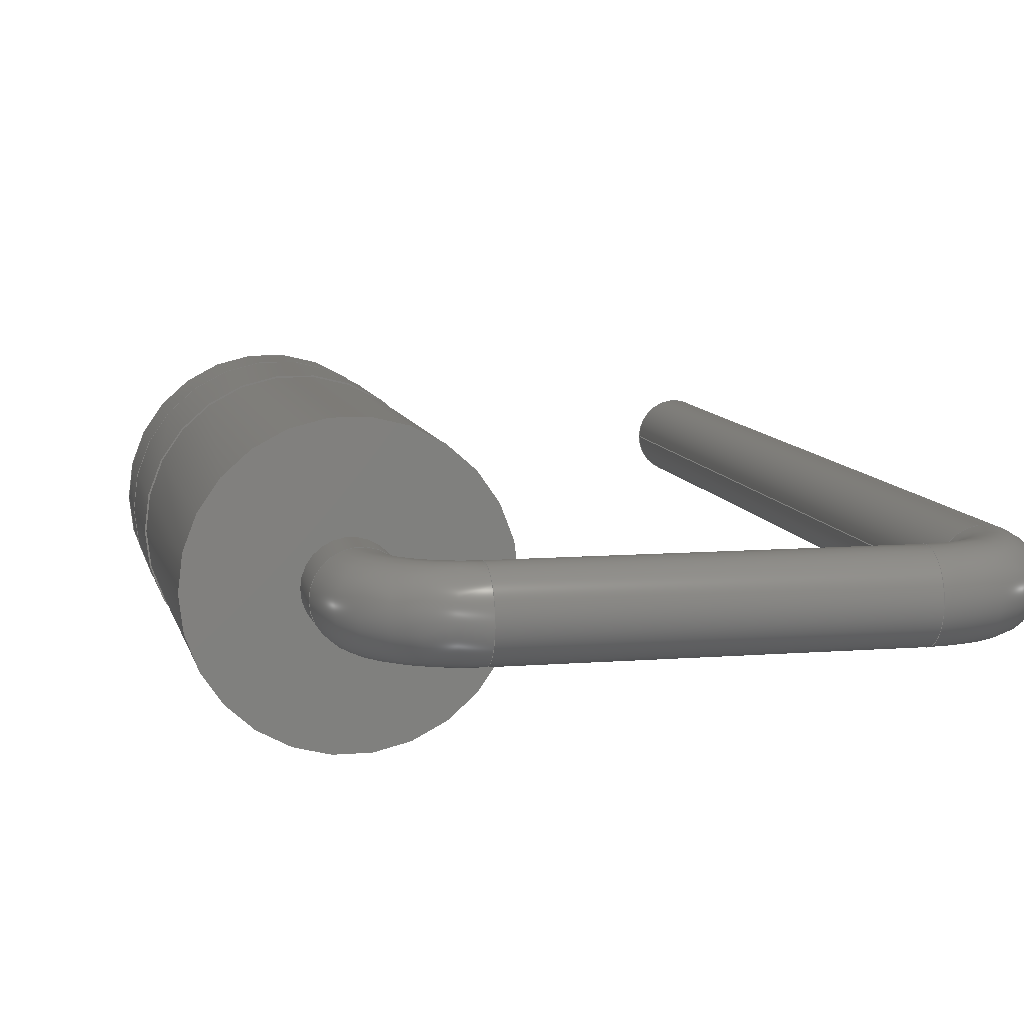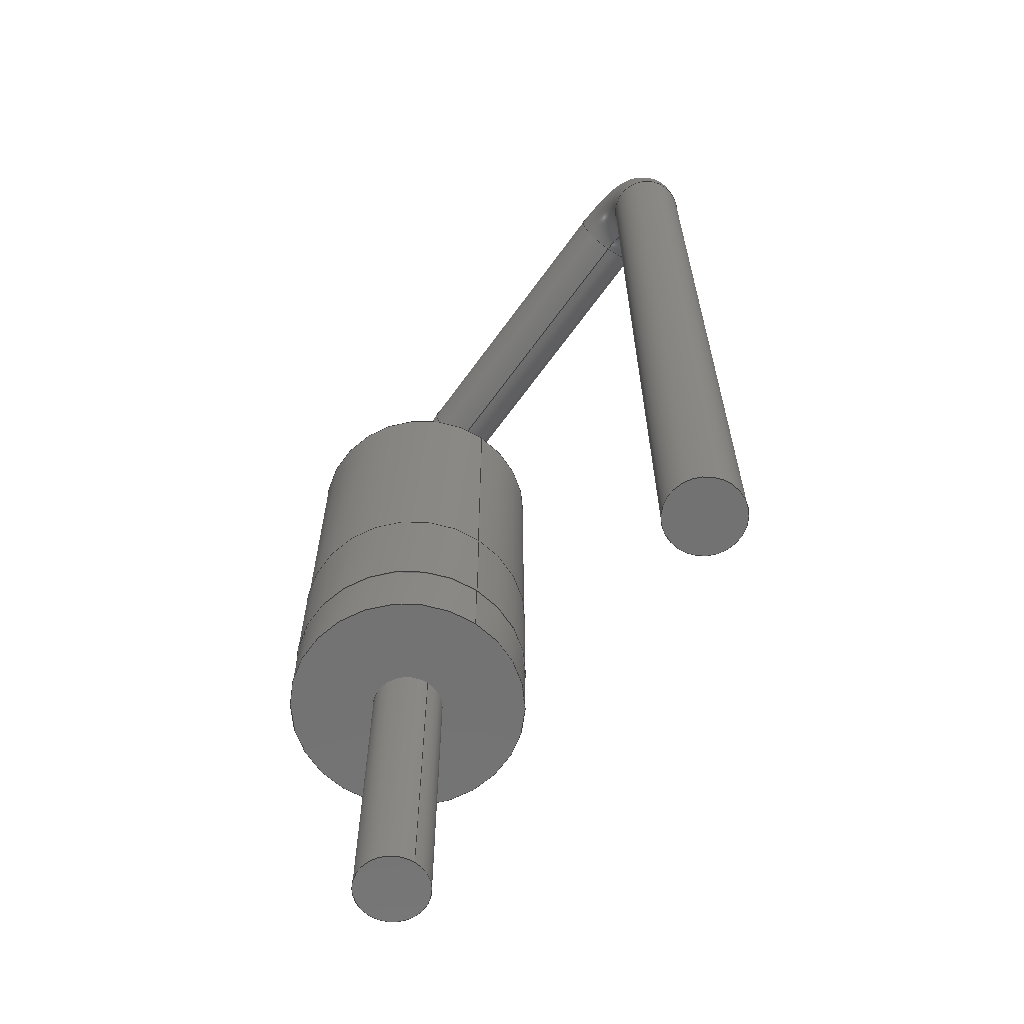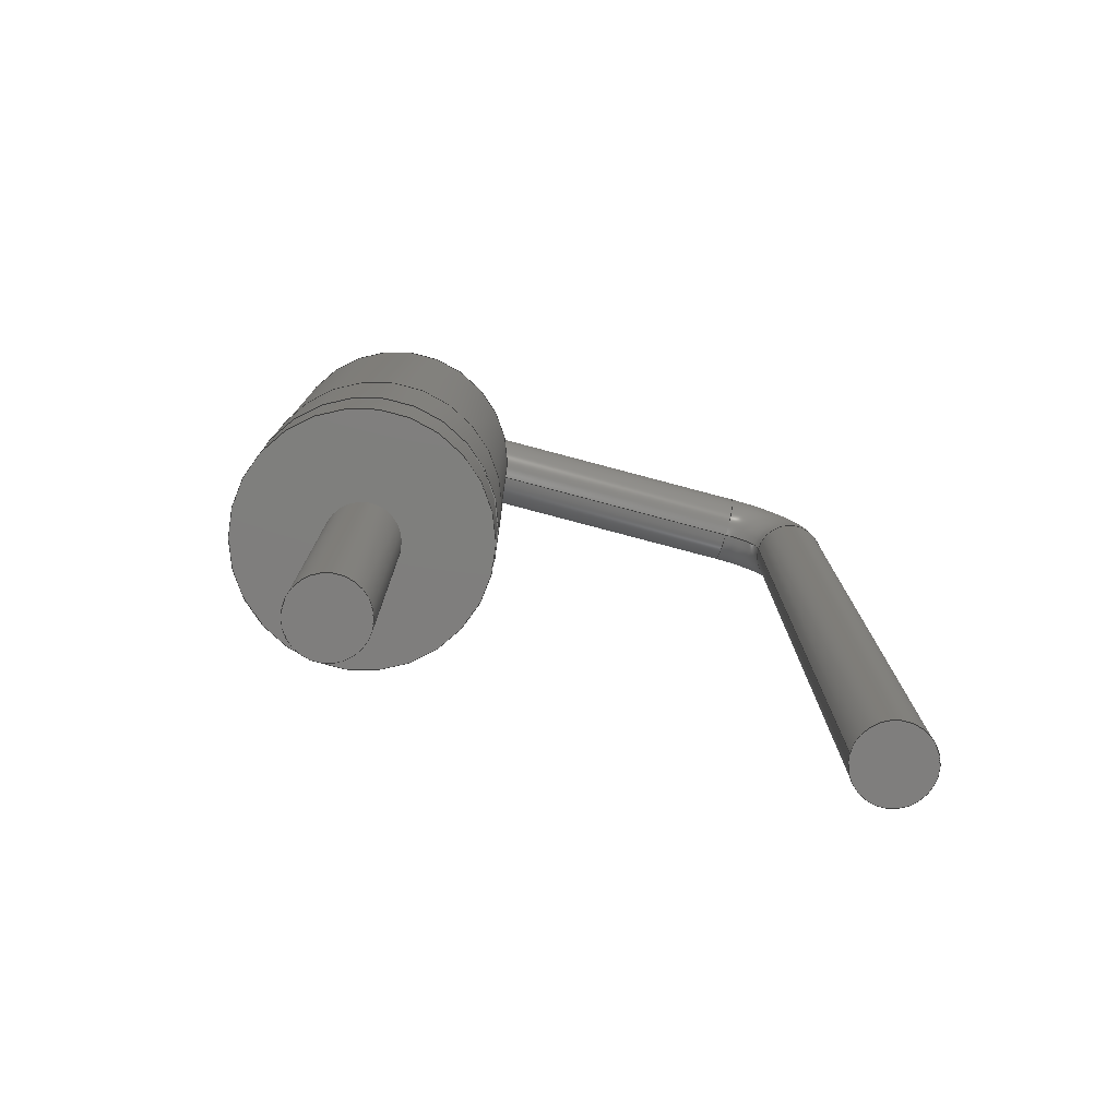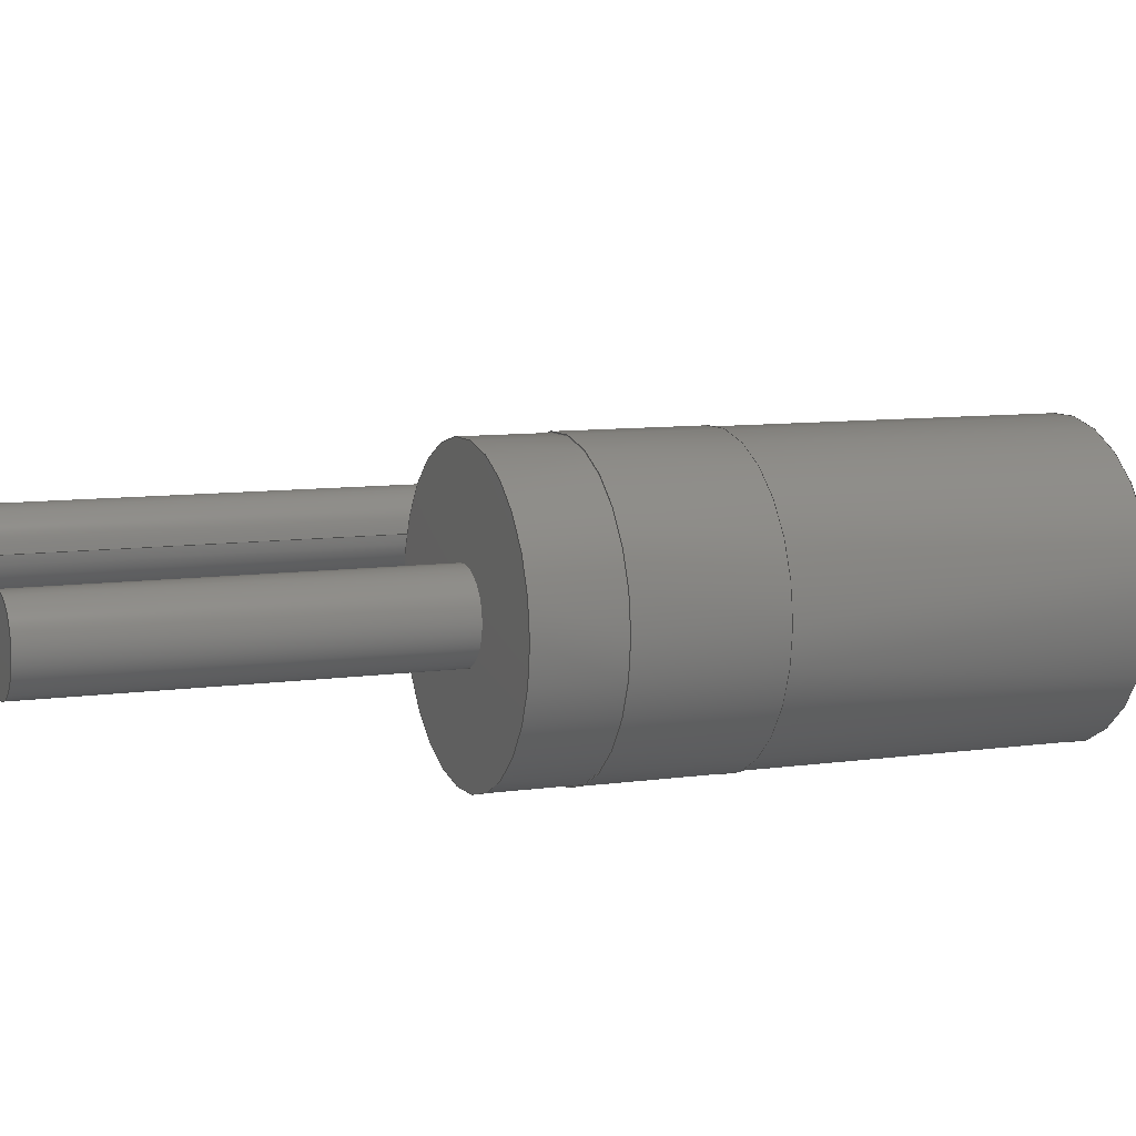
<metadata>
{"format":"step","ext":"step","renderer":"f3d","projection":"perspective","resolution":1024,"background":"white","views":[{"elev":8.8,"azim":-12.3,"up":"+Y"},{"elev":-64.3,"azim":54.4,"up":"+Z"},{"elev":-78.6,"azim":-14.9,"up":"+Z"},{"elev":8.1,"azim":-112.4,"up":"+Y"}]}
</metadata>
<code>
ISO-10303-21;
DATA;
#1=APPLICATION_PROTOCOL_DEFINITION('international standard','automotive_design',2000,#2);
#2=APPLICATION_CONTEXT('core data for automotive mechanical design processes');
#3=SHAPE_DEFINITION_REPRESENTATION(#4,#10);
#4=PRODUCT_DEFINITION_SHAPE('','',#5);
#5=PRODUCT_DEFINITION('design','',#6,#9);
#6=PRODUCT_DEFINITION_FORMATION('','',#7);
#7=PRODUCT('D_DO-41_SOD81_P5.08mm_Vertical_AnodeUp','D_DO-41_SOD81_P5.08mm_Vertical_AnodeUp','',(#8));
#8=PRODUCT_CONTEXT('',#2,'mechanical');
#9=PRODUCT_DEFINITION_CONTEXT('part definition',#2,'design');
#10=ADVANCED_BREP_SHAPE_REPRESENTATION('',(#11,#15),#262);
#11=AXIS2_PLACEMENT_3D('',#12,#13,#14);
#12=CARTESIAN_POINT('',(0,0,0));
#13=DIRECTION('',(0,0,1));
#14=DIRECTION('',(1,0,-0));
#15=MANIFOLD_SOLID_BREP('',#16);
#16=CLOSED_SHELL('',(#17,#34,#52,#68,#90,#104,#121,#134,#145,#159,#173,#196,#215,#237,#256));
#17=ADVANCED_FACE('',(#18),#29,.T.);
#18=FACE_BOUND('',#19,.F.);
#19=EDGE_LOOP('',(#20));
#20=ORIENTED_EDGE('',*,*,#21,.T.);
#21=EDGE_CURVE('',#22,#22,#24,.T.);
#22=VERTEX_POINT('',#23);
#23=CARTESIAN_POINT('',(0.4,-7.641e-16,-3));
#24=CIRCLE('',#25,0.4);
#25=AXIS2_PLACEMENT_3D('',#26,#27,#28);
#26=CARTESIAN_POINT('',(0,-6.661e-16,-3));
#27=DIRECTION('',(-0,2.22e-16,1));
#28=DIRECTION('',(1,0,0));
#29=PLANE('',#30);
#30=AXIS2_PLACEMENT_3D('',#31,#32,#33);
#31=CARTESIAN_POINT('',(0.4,-6.661e-16,-3));
#32=DIRECTION('',(0,0,-1));
#33=DIRECTION('',(-1,0,0));
#34=ADVANCED_FACE('',(#35),#50,.T.);
#35=FACE_BOUND('',#36,.T.);
#36=EDGE_LOOP('',(#20,#37,#44,#49));
#37=ORIENTED_EDGE('',*,*,#38,.T.);
#38=EDGE_CURVE('',#22,#39,#41,.T.);
#39=VERTEX_POINT('',#40);
#40=CARTESIAN_POINT('',(0.4,1.11e-16,0.5));
#41=LINE('',#31,#42);
#42=VECTOR('',#43,1);
#43=DIRECTION('',(0,2.22e-16,1));
#44=ORIENTED_EDGE('',*,*,#45,.F.);
#45=EDGE_CURVE('',#39,#39,#46,.T.);
#46=CIRCLE('',#47,0.4);
#47=AXIS2_PLACEMENT_3D('',#48,#27,#28);
#48=CARTESIAN_POINT('',(0,1.11e-16,0.5));
#49=ORIENTED_EDGE('',*,*,#38,.F.);
#50=CYLINDRICAL_SURFACE('',#51,0.4);
#51=AXIS2_PLACEMENT_3D('',#26,#43,#28);
#52=ADVANCED_FACE('',(#53,#64),#67,.T.);
#53=FACE_BOUND('',#54,.T.);
#54=EDGE_LOOP('',(#55));
#55=ORIENTED_EDGE('',*,*,#56,.T.);
#56=EDGE_CURVE('',#57,#57,#59,.T.);
#57=VERTEX_POINT('',#58);
#58=CARTESIAN_POINT('',(1.35,3.331e-16,0.5));
#59=CIRCLE('',#60,1.35);
#60=AXIS2_PLACEMENT_3D('',#61,#62,#63);
#61=CARTESIAN_POINT('',(0,2.22e-16,0.5));
#62=DIRECTION('',(0,-4.441e-16,-1));
#63=DIRECTION('',(1,8.224e-17,-3.652e-32));
#64=FACE_BOUND('',#65,.T.);
#65=EDGE_LOOP('',(#66));
#66=ORIENTED_EDGE('',*,*,#45,.T.);
#67=PLANE('',#60);
#68=ADVANCED_FACE('',(#69),#87,.T.);
#69=FACE_BOUND('',#70,.T.);
#70=EDGE_LOOP('',(#71,#79,#85,#86));
#71=ORIENTED_EDGE('',*,*,#72,.T.);
#72=EDGE_CURVE('',#73,#73,#75,.T.);
#73=VERTEX_POINT('',#74);
#74=CARTESIAN_POINT('',(1.35,8.527e-16,1.28));
#75=CIRCLE('',#76,1.35);
#76=AXIS2_PLACEMENT_3D('',#77,#62,#78);
#77=CARTESIAN_POINT('',(0,5.684e-16,1.28));
#78=DIRECTION('',(1,9.375e-16,-4.163e-31));
#79=ORIENTED_EDGE('',*,*,#80,.T.);
#80=EDGE_CURVE('',#73,#57,#81,.T.);
#81=LINE('',#82,#83);
#82=CARTESIAN_POINT('',(1.35,3.797e-15,5.7));
#83=VECTOR('',#84,1);
#84=DIRECTION('',(0,-6.661e-16,-1));
#85=ORIENTED_EDGE('',*,*,#56,.F.);
#86=ORIENTED_EDGE('',*,*,#80,.F.);
#87=CYLINDRICAL_SURFACE('',#88,1.35);
#88=AXIS2_PLACEMENT_3D('',#89,#62,#78);
#89=CARTESIAN_POINT('',(0,2.531e-15,5.7));
#90=ADVANCED_FACE('',(#91,#100),#103,.T.);
#91=FACE_BOUND('',#92,.T.);
#92=EDGE_LOOP('',(#93));
#93=ORIENTED_EDGE('',*,*,#94,.T.);
#94=EDGE_CURVE('',#95,#95,#97,.T.);
#95=VERTEX_POINT('',#96);
#96=CARTESIAN_POINT('',(1.36,8.527e-16,1.28));
#97=CIRCLE('',#98,1.36);
#98=AXIS2_PLACEMENT_3D('',#77,#62,#99);
#99=DIRECTION('',(1,2.09e-16,-9.281e-32));
#100=FACE_BOUND('',#101,.T.);
#101=EDGE_LOOP('',(#102));
#102=ORIENTED_EDGE('',*,*,#72,.F.);
#103=PLANE('',#98);
#104=ADVANCED_FACE('',(#105),#120,.T.);
#105=FACE_BOUND('',#106,.T.);
#106=EDGE_LOOP('',(#107,#115,#118,#119));
#107=ORIENTED_EDGE('',*,*,#108,.T.);
#108=EDGE_CURVE('',#109,#109,#111,.T.);
#109=VERTEX_POINT('',#110);
#110=CARTESIAN_POINT('',(1.36,1.719e-15,2.58));
#111=CIRCLE('',#112,1.36);
#112=AXIS2_PLACEMENT_3D('',#113,#62,#114);
#113=CARTESIAN_POINT('',(0,1.146e-15,2.58));
#114=DIRECTION('',(1,4.212e-16,-1.871e-31));
#115=ORIENTED_EDGE('',*,*,#116,.T.);
#116=EDGE_CURVE('',#109,#95,#117,.T.);
#117=LINE('',#110,#83);
#118=ORIENTED_EDGE('',*,*,#94,.F.);
#119=ORIENTED_EDGE('',*,*,#116,.F.);
#120=CYLINDRICAL_SURFACE('',#112,1.36);
#121=ADVANCED_FACE('',(#122,#125),#133,.F.);
#122=FACE_BOUND('',#123,.T.);
#123=EDGE_LOOP('',(#124));
#124=ORIENTED_EDGE('',*,*,#108,.F.);
#125=FACE_BOUND('',#126,.T.);
#126=EDGE_LOOP('',(#127));
#127=ORIENTED_EDGE('',*,*,#128,.T.);
#128=EDGE_CURVE('',#129,#129,#131,.T.);
#129=VERTEX_POINT('',#130);
#130=CARTESIAN_POINT('',(1.35,1.719e-15,2.58));
#131=CIRCLE('',#132,1.35);
#132=AXIS2_PLACEMENT_3D('',#113,#62,#78);
#133=PLANE('',#112);
#134=ADVANCED_FACE('',(#135),#87,.T.);
#135=FACE_BOUND('',#136,.T.);
#136=EDGE_LOOP('',(#137,#140,#143,#144));
#137=ORIENTED_EDGE('',*,*,#138,.F.);
#138=EDGE_CURVE('',#139,#129,#81,.T.);
#139=VERTEX_POINT('',#82);
#140=ORIENTED_EDGE('',*,*,#141,.T.);
#141=EDGE_CURVE('',#139,#139,#142,.T.);
#142=CIRCLE('',#88,1.35);
#143=ORIENTED_EDGE('',*,*,#138,.T.);
#144=ORIENTED_EDGE('',*,*,#128,.F.);
#145=ADVANCED_FACE('',(#146,#149),#158,.F.);
#146=FACE_BOUND('',#147,.T.);
#147=EDGE_LOOP('',(#148));
#148=ORIENTED_EDGE('',*,*,#141,.F.);
#149=FACE_BOUND('',#150,.T.);
#150=EDGE_LOOP('',(#151));
#151=ORIENTED_EDGE('',*,*,#152,.F.);
#152=EDGE_CURVE('',#153,#153,#155,.T.);
#153=VERTEX_POINT('',#154);
#154=CARTESIAN_POINT('',(0.4,1.266e-15,5.7));
#155=CIRCLE('',#156,0.4);
#156=AXIS2_PLACEMENT_3D('',#157,#27,#28);
#157=CARTESIAN_POINT('',(0,1.266e-15,5.7));
#158=PLANE('',#88);
#159=ADVANCED_FACE('',(#160),#50,.T.);
#160=FACE_BOUND('',#161,.T.);
#161=EDGE_LOOP('',(#162,#163,#167,#172));
#162=ORIENTED_EDGE('',*,*,#152,.T.);
#163=ORIENTED_EDGE('',*,*,#164,.T.);
#164=EDGE_CURVE('',#153,#165,#41,.T.);
#165=VERTEX_POINT('',#166);
#166=CARTESIAN_POINT('',(0.4,1.377e-15,6.2));
#167=ORIENTED_EDGE('',*,*,#168,.F.);
#168=EDGE_CURVE('',#165,#165,#169,.T.);
#169=CIRCLE('',#170,0.4);
#170=AXIS2_PLACEMENT_3D('',#171,#27,#28);
#171=CARTESIAN_POINT('',(0,1.377e-15,6.2));
#172=ORIENTED_EDGE('',*,*,#164,.F.);
#173=ADVANCED_FACE('',(#174),#193,.T.);
#174=FACE_BOUND('',#175,.T.);
#175=EDGE_LOOP('',(#176,#184,#191,#192));
#176=ORIENTED_EDGE('',*,*,#177,.T.);
#177=EDGE_CURVE('',#165,#178,#180,.T.);
#178=VERTEX_POINT('',#179);
#179=CARTESIAN_POINT('',(0.8,1.465e-15,6.6));
#180=CIRCLE('',#181,0.4);
#181=AXIS2_PLACEMENT_3D('',#182,#183,#28);
#182=CARTESIAN_POINT('',(0.8,1.524e-15,6.2));
#183=DIRECTION('',(0,1,-2.22e-16));
#184=ORIENTED_EDGE('',*,*,#185,.T.);
#185=EDGE_CURVE('',#178,#178,#186,.T.);
#186=CIRCLE('',#187,0.4);
#187=AXIS2_PLACEMENT_3D('',#188,#189,#190);
#188=CARTESIAN_POINT('',(0.8,1.554e-15,7));
#189=DIRECTION('',(-1,-4.079e-32,-1.837e-16));
#190=DIRECTION('',(-1.837e-16,2.22e-16,1));
#191=ORIENTED_EDGE('',*,*,#177,.F.);
#192=ORIENTED_EDGE('',*,*,#168,.T.);
#193=TOROIDAL_SURFACE('',#194,0.8,0.4);
#194=AXIS2_PLACEMENT_3D('',#195,#183,#28);
#195=CARTESIAN_POINT('',(0.8,1.377e-15,6.2));
#196=ADVANCED_FACE('',(#197),#213,.T.);
#197=FACE_BOUND('',#198,.T.);
#198=EDGE_LOOP('',(#199,#205,#211,#212));
#199=ORIENTED_EDGE('',*,*,#200,.T.);
#200=EDGE_CURVE('',#178,#201,#203,.T.);
#201=VERTEX_POINT('',#202);
#202=CARTESIAN_POINT('',(4.28,1.465e-15,6.6));
#203=LINE('',#179,#204);
#204=VECTOR('',#28,1);
#205=ORIENTED_EDGE('',*,*,#206,.F.);
#206=EDGE_CURVE('',#201,#201,#207,.T.);
#207=CIRCLE('',#208,0.4);
#208=AXIS2_PLACEMENT_3D('',#209,#28,#210);
#209=CARTESIAN_POINT('',(4.28,1.554e-15,7));
#210=DIRECTION('',(0,-2.22e-16,-1));
#211=ORIENTED_EDGE('',*,*,#200,.F.);
#212=ORIENTED_EDGE('',*,*,#185,.F.);
#213=CYLINDRICAL_SURFACE('',#214,0.4);
#214=AXIS2_PLACEMENT_3D('',#188,#28,#210);
#215=ADVANCED_FACE('',(#216),#234,.T.);
#216=FACE_BOUND('',#217,.T.);
#217=EDGE_LOOP('',(#218,#225,#232,#233));
#218=ORIENTED_EDGE('',*,*,#219,.T.);
#219=EDGE_CURVE('',#201,#220,#222,.T.);
#220=VERTEX_POINT('',#221);
#221=CARTESIAN_POINT('',(4.68,1.377e-15,6.2));
#222=CIRCLE('',#223,0.4);
#223=AXIS2_PLACEMENT_3D('',#224,#183,#28);
#224=CARTESIAN_POINT('',(4.28,1.524e-15,6.2));
#225=ORIENTED_EDGE('',*,*,#226,.T.);
#226=EDGE_CURVE('',#220,#220,#227,.T.);
#227=CIRCLE('',#228,0.4);
#228=AXIS2_PLACEMENT_3D('',#229,#230,#231);
#229=CARTESIAN_POINT('',(5.08,1.377e-15,6.2));
#230=DIRECTION('',(-2.449e-16,2.22e-16,1));
#231=DIRECTION('',(1,5.439e-32,2.449e-16));
#232=ORIENTED_EDGE('',*,*,#219,.F.);
#233=ORIENTED_EDGE('',*,*,#206,.T.);
#234=TOROIDAL_SURFACE('',#235,0.8,0.4);
#235=AXIS2_PLACEMENT_3D('',#236,#183,#28);
#236=CARTESIAN_POINT('',(4.28,1.377e-15,6.2));
#237=ADVANCED_FACE('',(#238),#255,.T.);
#238=FACE_BOUND('',#239,.T.);
#239=EDGE_LOOP('',(#240,#247,#253,#254));
#240=ORIENTED_EDGE('',*,*,#241,.T.);
#241=EDGE_CURVE('',#220,#242,#244,.T.);
#242=VERTEX_POINT('',#243);
#243=CARTESIAN_POINT('',(4.68,-7.641e-16,-3));
#244=LINE('',#245,#246);
#245=CARTESIAN_POINT('',(4.68,-6.661e-16,-3));
#246=VECTOR('',#210,1);
#247=ORIENTED_EDGE('',*,*,#248,.F.);
#248=EDGE_CURVE('',#242,#242,#249,.T.);
#249=CIRCLE('',#250,0.4);
#250=AXIS2_PLACEMENT_3D('',#251,#210,#252);
#251=CARTESIAN_POINT('',(5.08,-6.661e-16,-3));
#252=DIRECTION('',(-1,5.474e-48,-1.215e-63));
#253=ORIENTED_EDGE('',*,*,#241,.F.);
#254=ORIENTED_EDGE('',*,*,#226,.F.);
#255=CYLINDRICAL_SURFACE('',#250,0.4);
#256=ADVANCED_FACE('',(#257),#260,.F.);
#257=FACE_BOUND('',#258,.T.);
#258=EDGE_LOOP('',(#259));
#259=ORIENTED_EDGE('',*,*,#248,.T.);
#260=PLANE('',#261);
#261=AXIS2_PLACEMENT_3D('',#245,#13,#28);
#262=( GEOMETRIC_REPRESENTATION_CONTEXT(3)GLOBAL_UNCERTAINTY_ASSIGNED_CONTEXT((#266)) GLOBAL_UNIT_ASSIGNED_CONTEXT((#263,#264,#265)) REPRESENTATION_CONTEXT('Context #1','3D Context with UNIT and UNCERTAINTY') );
#263=( LENGTH_UNIT() NAMED_UNIT(*) SI_UNIT(.MILLI.,.METRE.) );
#264=( NAMED_UNIT(*) PLANE_ANGLE_UNIT() SI_UNIT($,.RADIAN.) );
#265=( NAMED_UNIT(*) SI_UNIT($,.STERADIAN.) SOLID_ANGLE_UNIT() );
#266=UNCERTAINTY_MEASURE_WITH_UNIT(LENGTH_MEASURE(1e-07),#263,'distance_accuracy_value','confusion accuracy');
#267=PRODUCT_RELATED_PRODUCT_CATEGORY('part',$,(#7));
#268=MECHANICAL_DESIGN_GEOMETRIC_PRESENTATION_REPRESENTATION('',(#269,#277,#278,#286,#287,#295,#296,#297,#298,#299,#300,#301,#302,#303,#304),#262);
#269=STYLED_ITEM('color',(#270),#17);
#270=PRESENTATION_STYLE_ASSIGNMENT((#271));
#271=SURFACE_STYLE_USAGE(.BOTH.,#272);
#272=SURFACE_SIDE_STYLE('',(#273));
#273=SURFACE_STYLE_FILL_AREA(#274);
#274=FILL_AREA_STYLE('',(#275));
#275=FILL_AREA_STYLE_COLOUR('',#276);
#276=COLOUR_RGB('',0.824,0.82,0.781);
#277=STYLED_ITEM('color',(#270),#34);
#278=STYLED_ITEM('color',(#279),#52);
#279=PRESENTATION_STYLE_ASSIGNMENT((#280));
#280=SURFACE_STYLE_USAGE(.BOTH.,#281);
#281=SURFACE_SIDE_STYLE('',(#282));
#282=SURFACE_STYLE_FILL_AREA(#283);
#283=FILL_AREA_STYLE('',(#284));
#284=FILL_AREA_STYLE_COLOUR('',#285);
#285=COLOUR_RGB('',0.148,0.145,0.145);
#286=STYLED_ITEM('color',(#279),#68);
#287=STYLED_ITEM('color',(#288),#90);
#288=PRESENTATION_STYLE_ASSIGNMENT((#289));
#289=SURFACE_STYLE_USAGE(.BOTH.,#290);
#290=SURFACE_SIDE_STYLE('',(#291));
#291=SURFACE_STYLE_FILL_AREA(#292);
#292=FILL_AREA_STYLE('',(#293));
#293=FILL_AREA_STYLE_COLOUR('',#294);
#294=COLOUR_RGB('',0.895,0.891,0.813);
#295=STYLED_ITEM('color',(#288),#104);
#296=STYLED_ITEM('color',(#288),#121);
#297=STYLED_ITEM('color',(#279),#134);
#298=STYLED_ITEM('color',(#279),#145);
#299=STYLED_ITEM('color',(#270),#159);
#300=STYLED_ITEM('color',(#270),#173);
#301=STYLED_ITEM('color',(#270),#196);
#302=STYLED_ITEM('color',(#270),#215);
#303=STYLED_ITEM('color',(#270),#237);
#304=STYLED_ITEM('color',(#270),#256);
ENDSEC;
END-ISO-10303-21;








</code>
